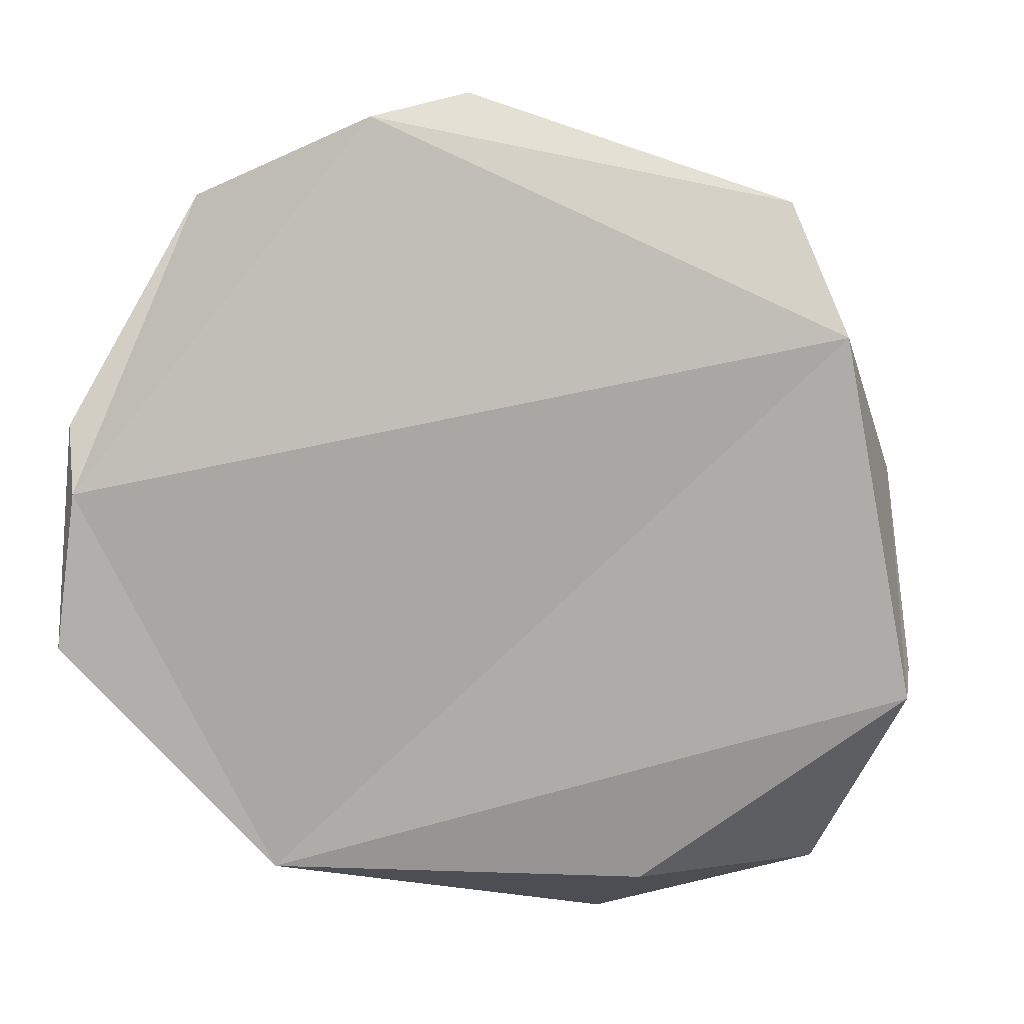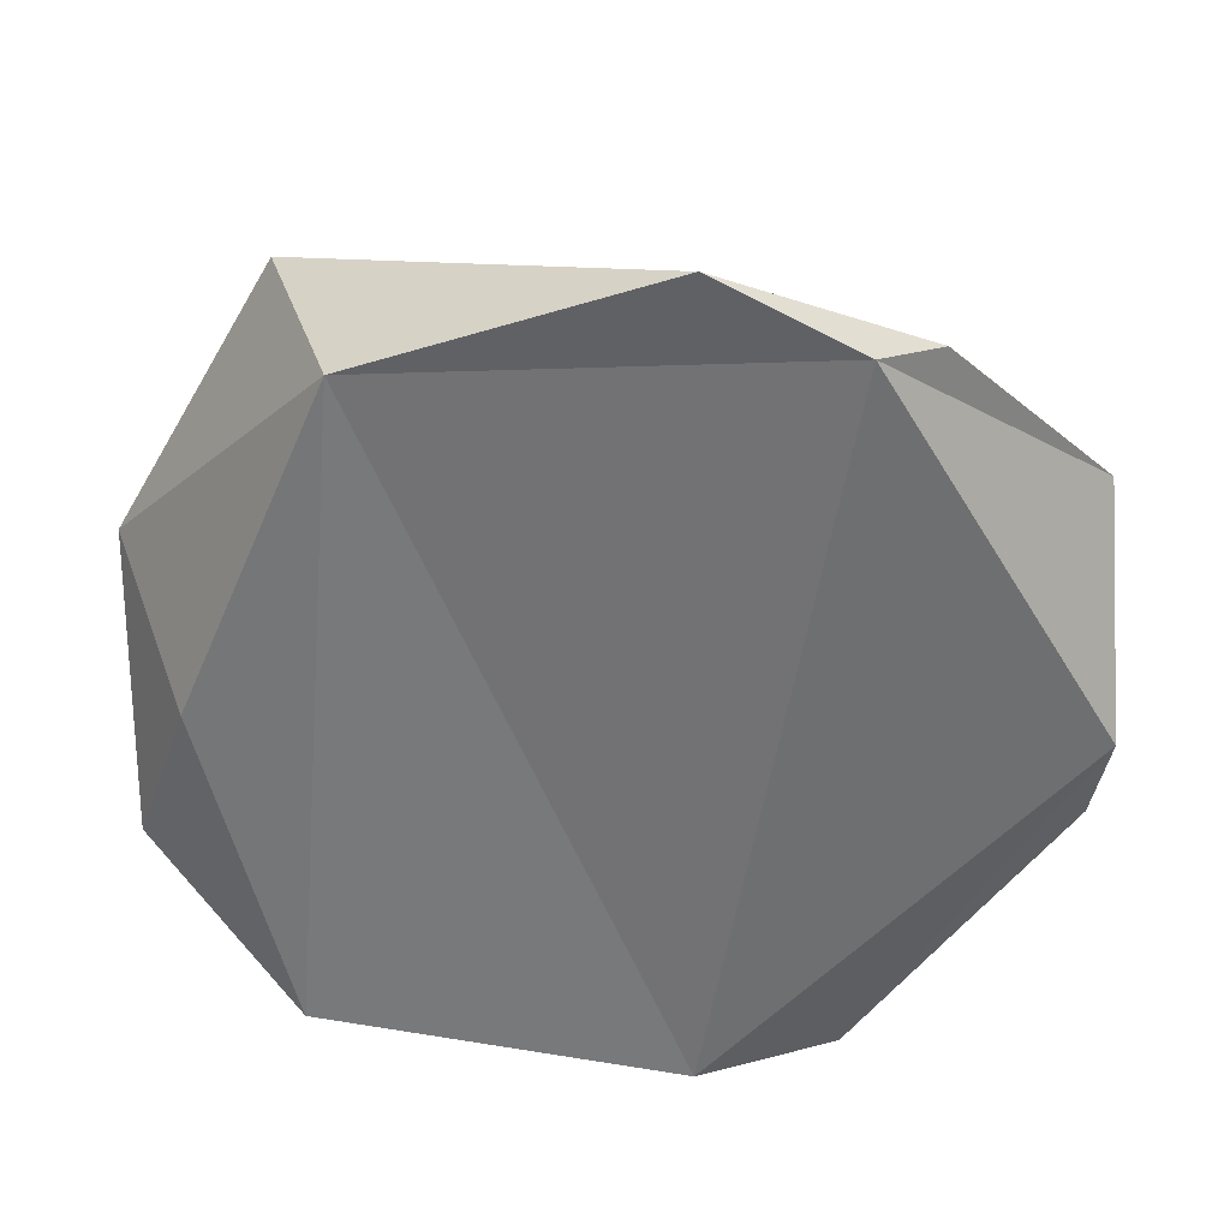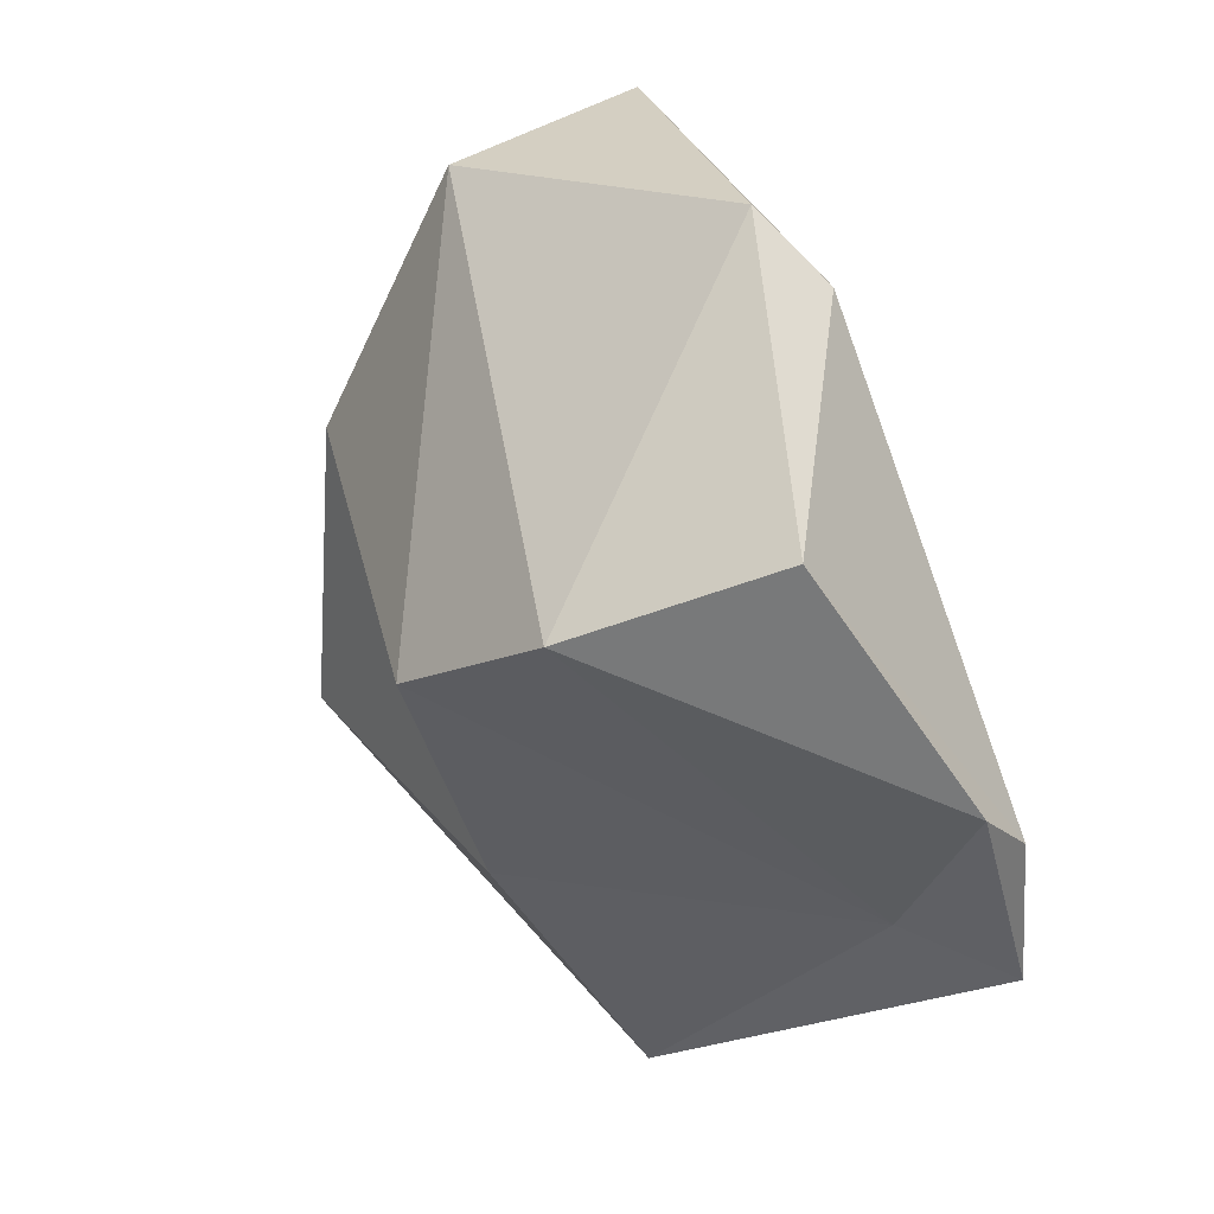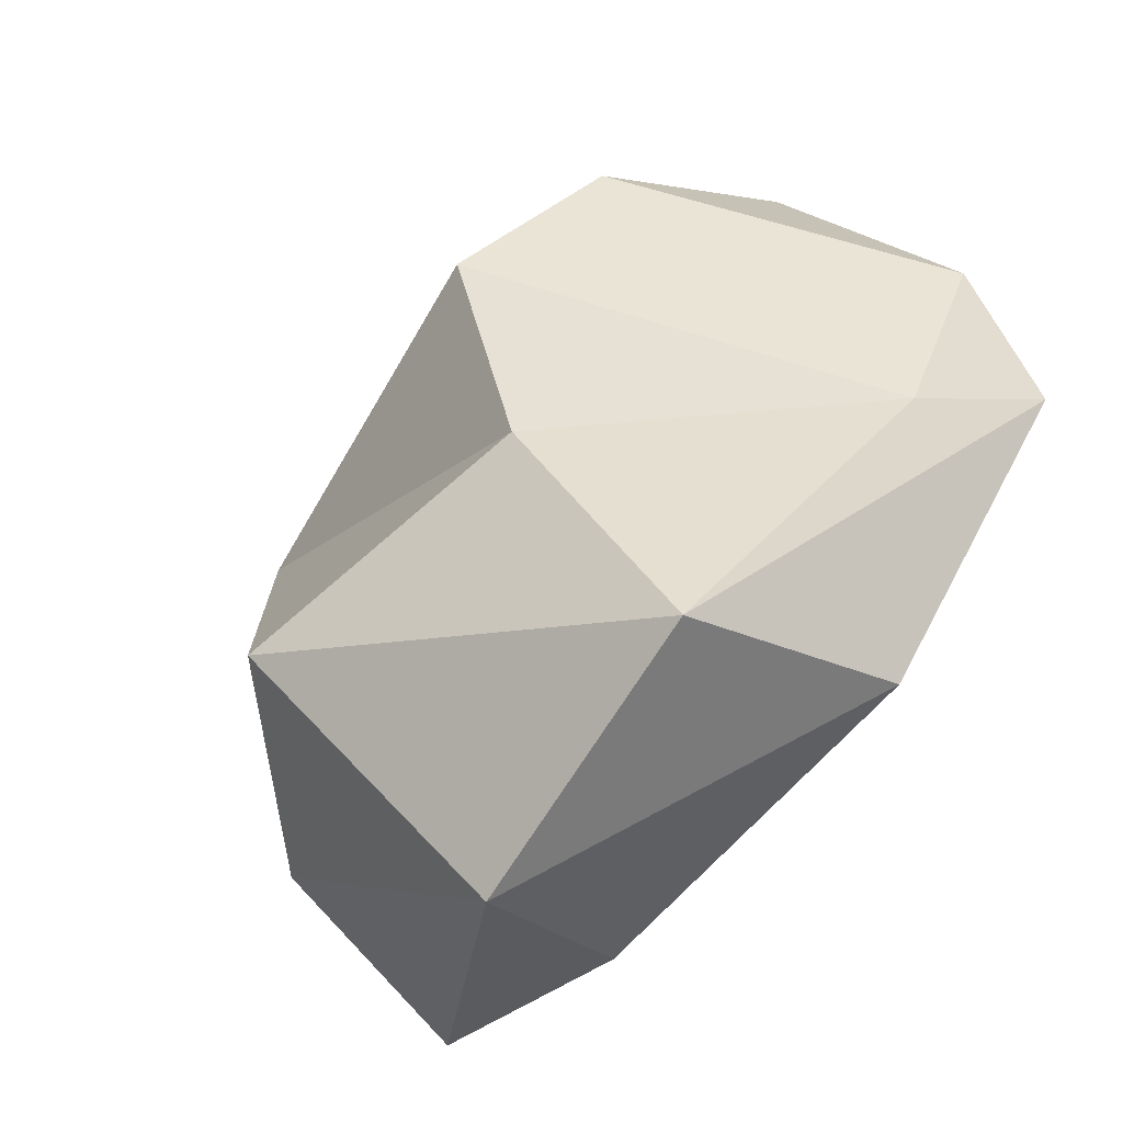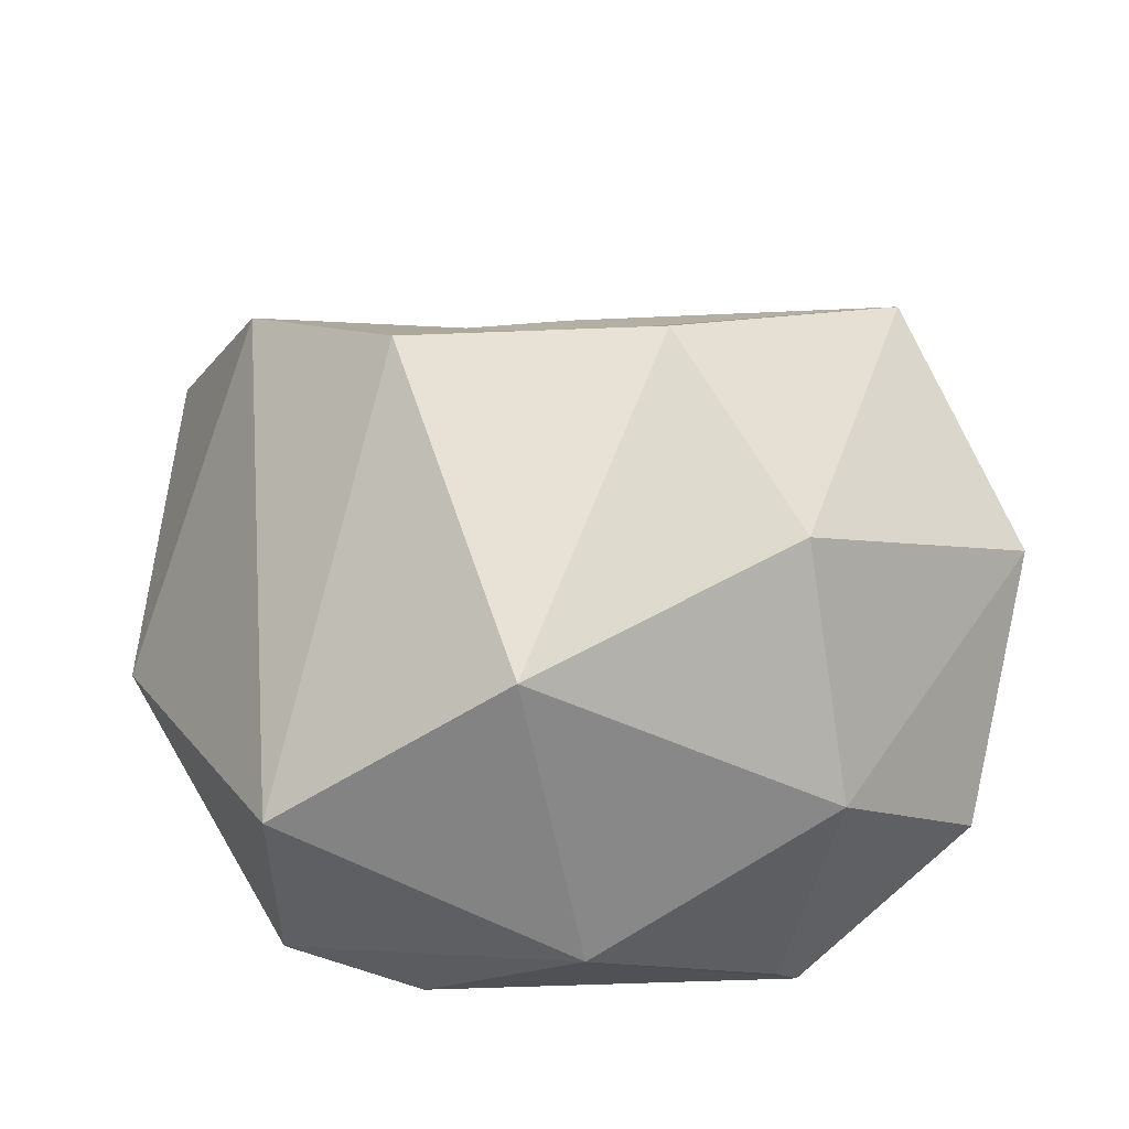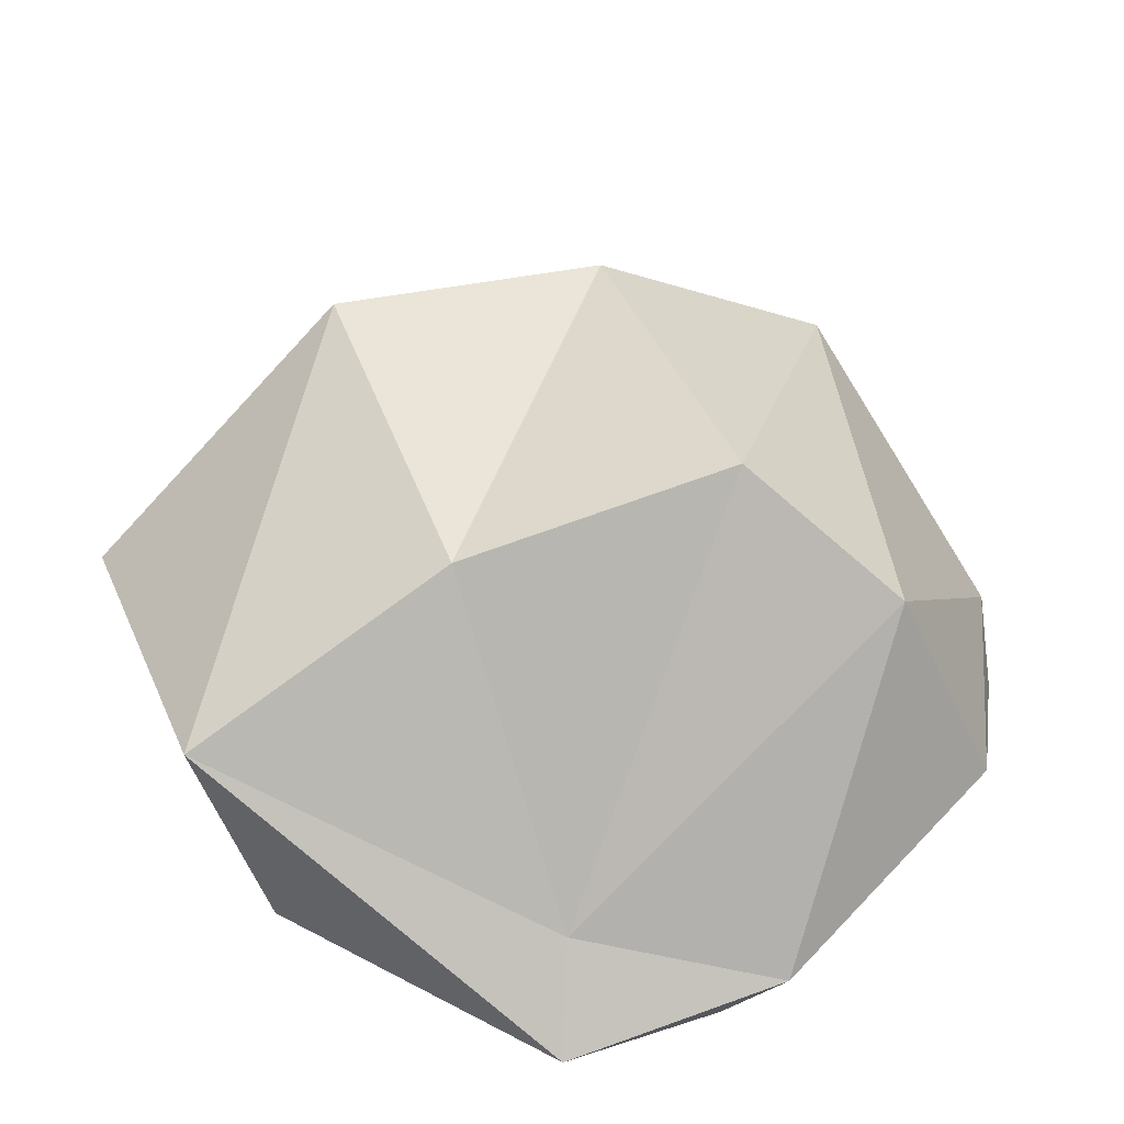
<metadata>
{"format":"obj","ext":"obj","renderer":"f3d","projection":"perspective","resolution":1024,"background":"white","views":[{"elev":13.2,"azim":8.9,"up":"+Z"},{"elev":-62.2,"azim":-111.7,"up":"+Y"},{"elev":45.3,"azim":-105.0,"up":"+Z"},{"elev":-59.8,"azim":-122.0,"up":"+Z"},{"elev":64.3,"azim":77.4,"up":"+Y"},{"elev":39.2,"azim":-103.3,"up":"+Y"}]}
</metadata>
<code>
o Icosphere
v 0.6502 -0.3751 0.4425
v -0.8595 -0.5549 0.1204
v 0.7327 -0.1431 0.1376
v -0.2861 -0.3751 0.8548
v 0.7877 -0.3751 -0.2779
v -0.4841 -0.4811 -0.6675
v 0.2593 -0.3798 -0.6856
v 0.789 -0.3084 -0.2331
v -0.1057 -0.2954 0.8979
v 0.5308 -0.2868 0.6926
v -0.8917 -0.464 0.2413
v -0.6902 -0.2045 0.6798
v -0.8975 -0.5708 -0.1952
v 0.6015 -0.2351 -0.6716
v 0.1316 -0.04051 -0.8929
v -0.6017 0.1728 0.5136
v -0.7601 -0.3857 -0.154
v -0.4703 -0.04425 -0.8018
v 0.6265 0.1104 -0.3745
v 0.4149 0.08515 0.6755
v 0.3544 0.3478 0.1794
v -0.3835 0.37 0.2613
v -0.3721 0.229 -0.2783
v 0.2224 0.4241 -0.3859
f 1 4 2
f 1 2 6
f 1 6 5
f 1 5 3
f 5 7 14
f 1 3 10
f 4 9 12
f 2 11 13
f 6 18 15
f 5 14 8
f 15 18 24
f 3 19 21
f 21 19 24
f 19 15 24
f 24 23 21
f 24 18 23
f 18 17 23
f 23 22 21
f 23 17 22
f 17 16 22
f 22 20 21
f 22 16 20
f 20 3 21
f 8 19 3
f 8 14 19
f 14 15 19
f 13 11 17
f 11 16 17
f 12 9 16
f 9 20 16
f 10 3 20
f 14 7 15
f 7 6 15
f 18 13 17
f 18 6 13
f 6 2 13
f 11 12 16
f 11 2 12
f 2 4 12
f 9 10 20
f 9 4 10
f 4 1 10
f 3 5 8
f 5 6 7

</code>
